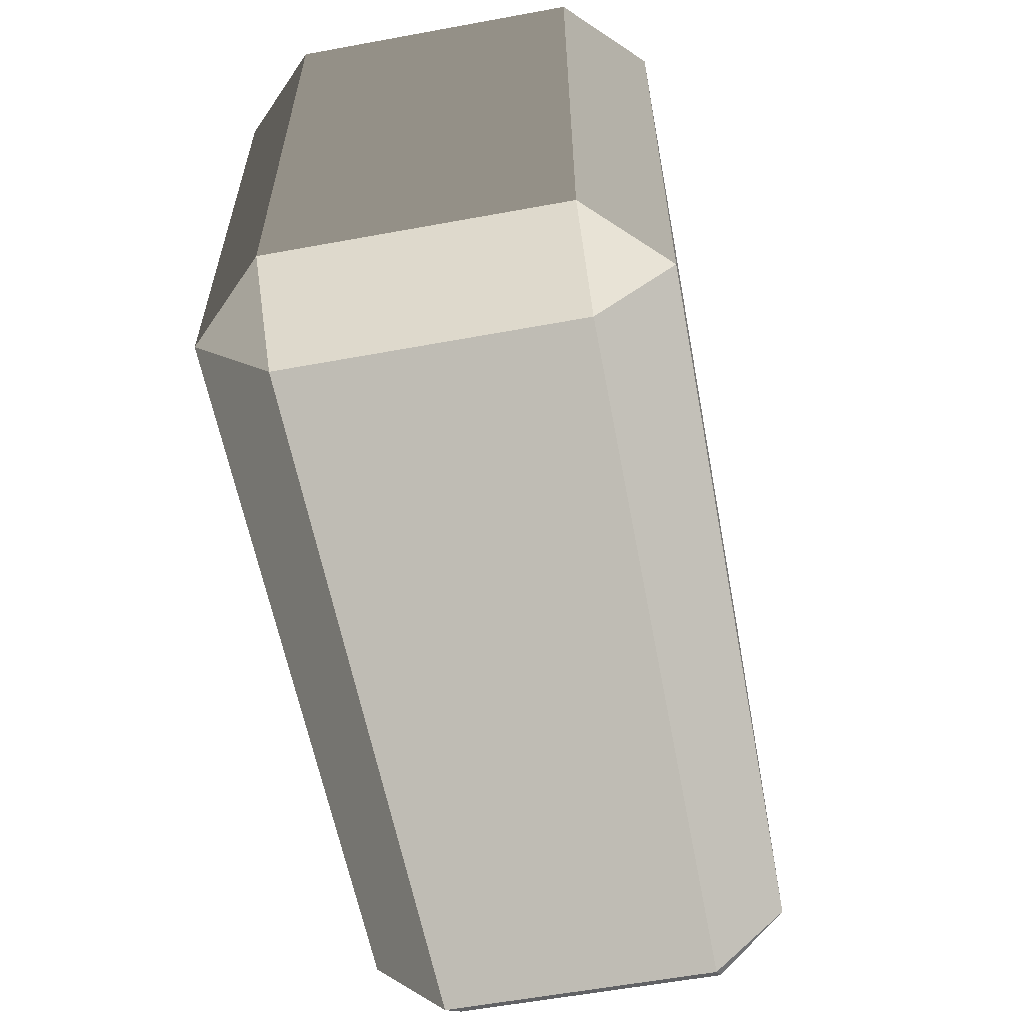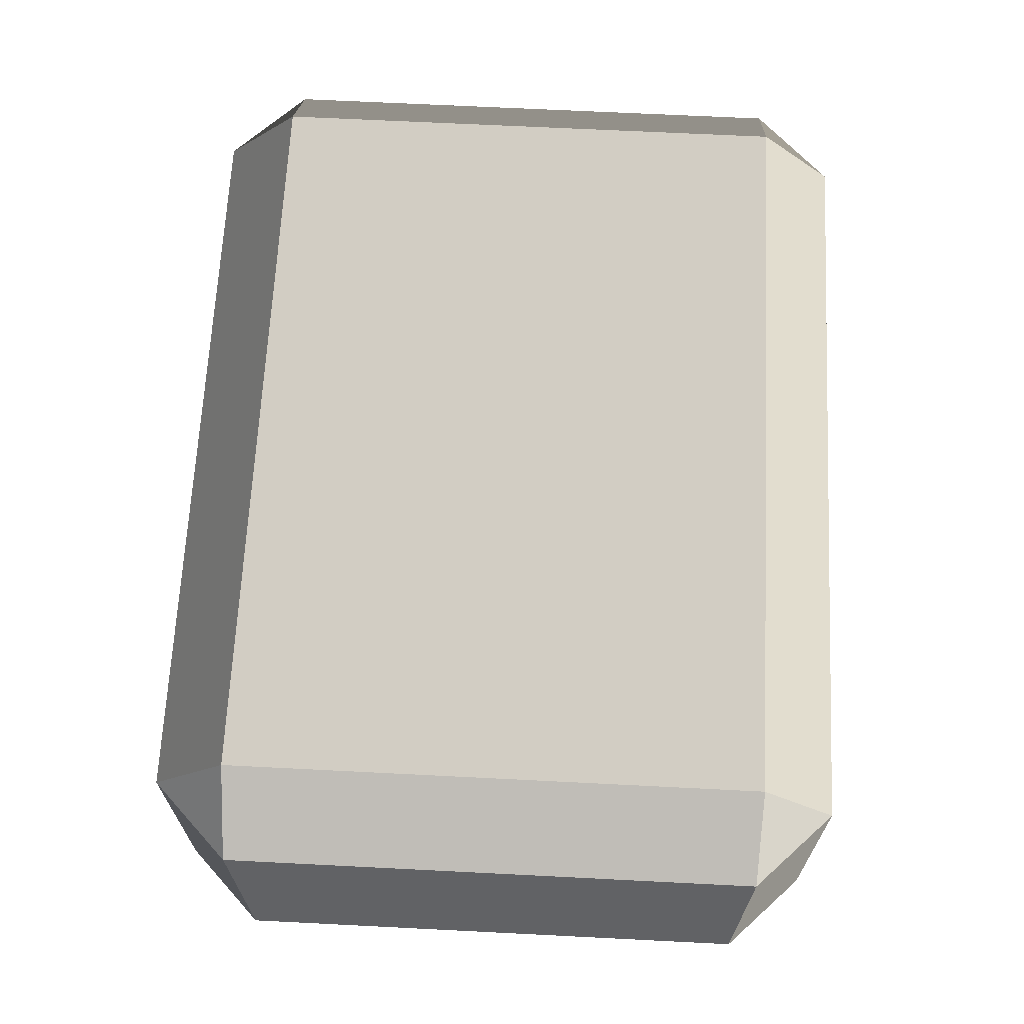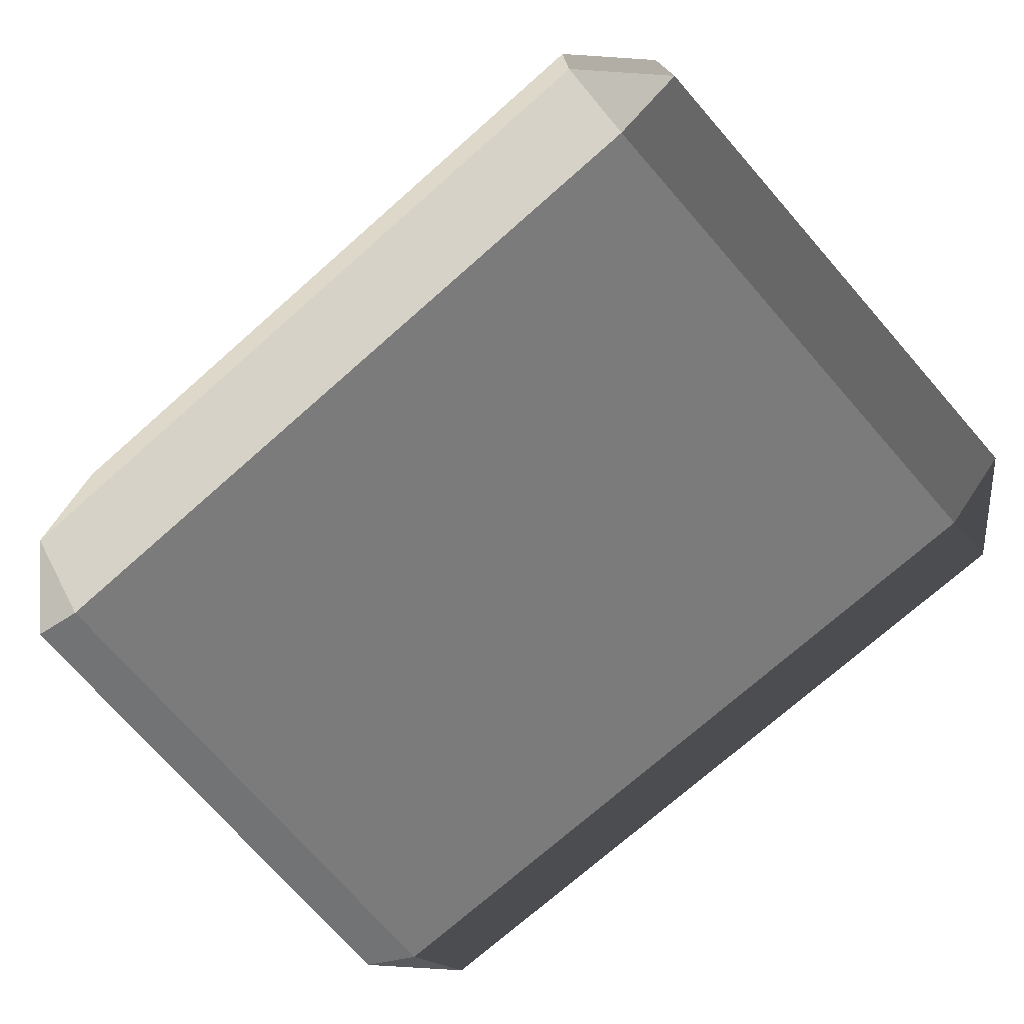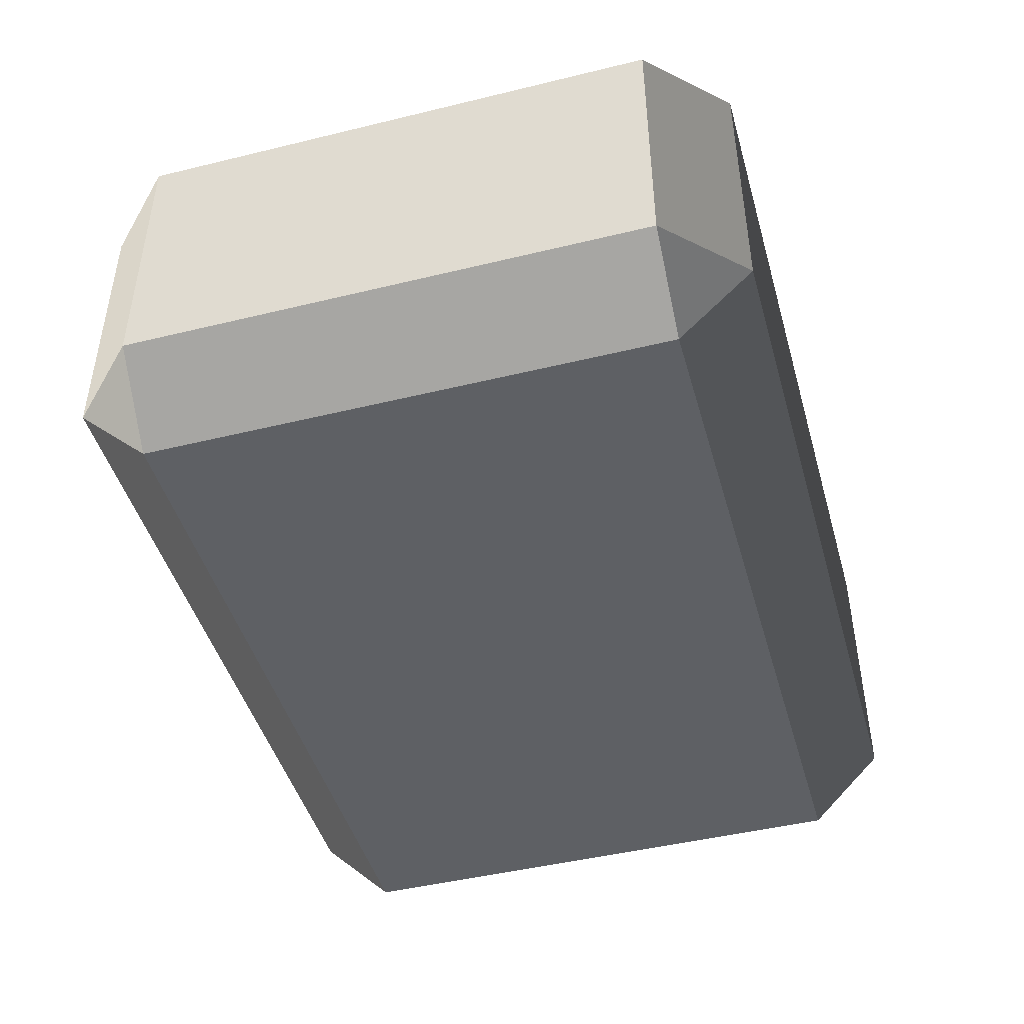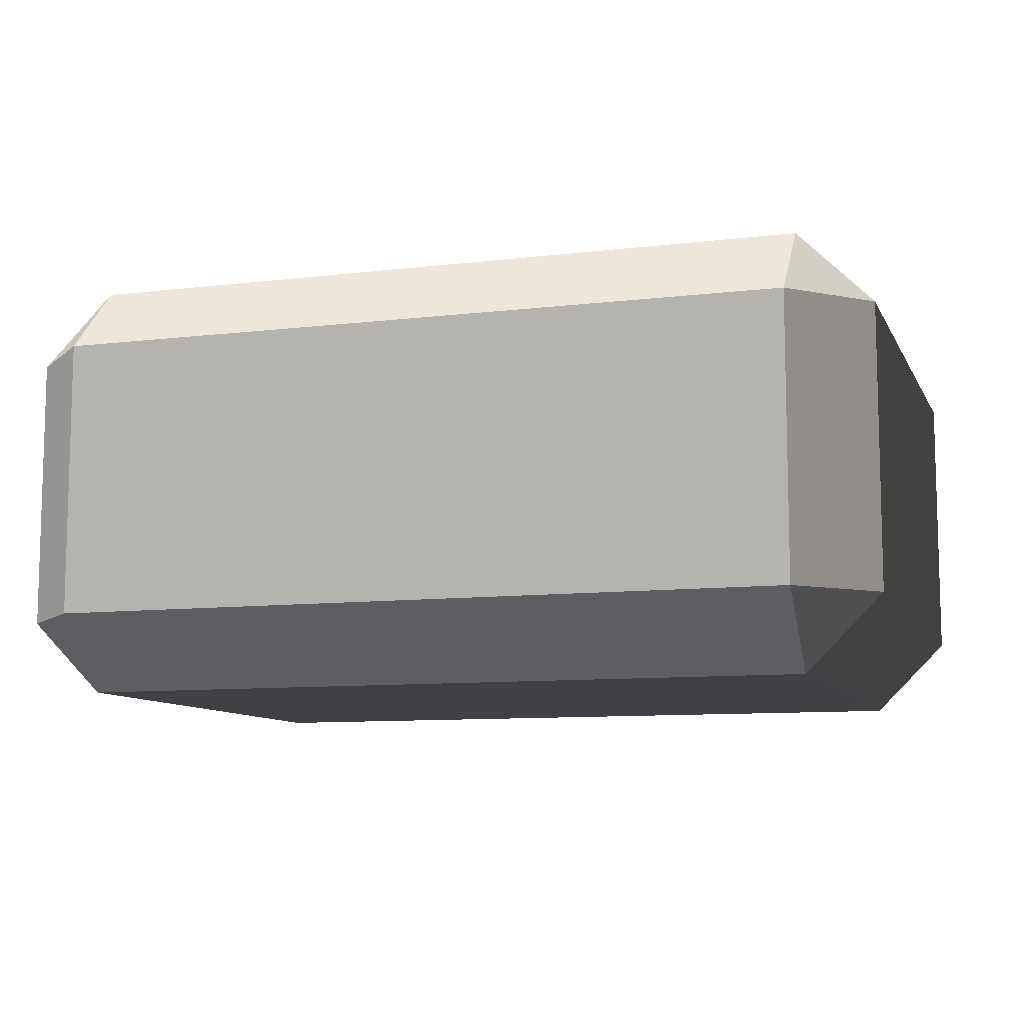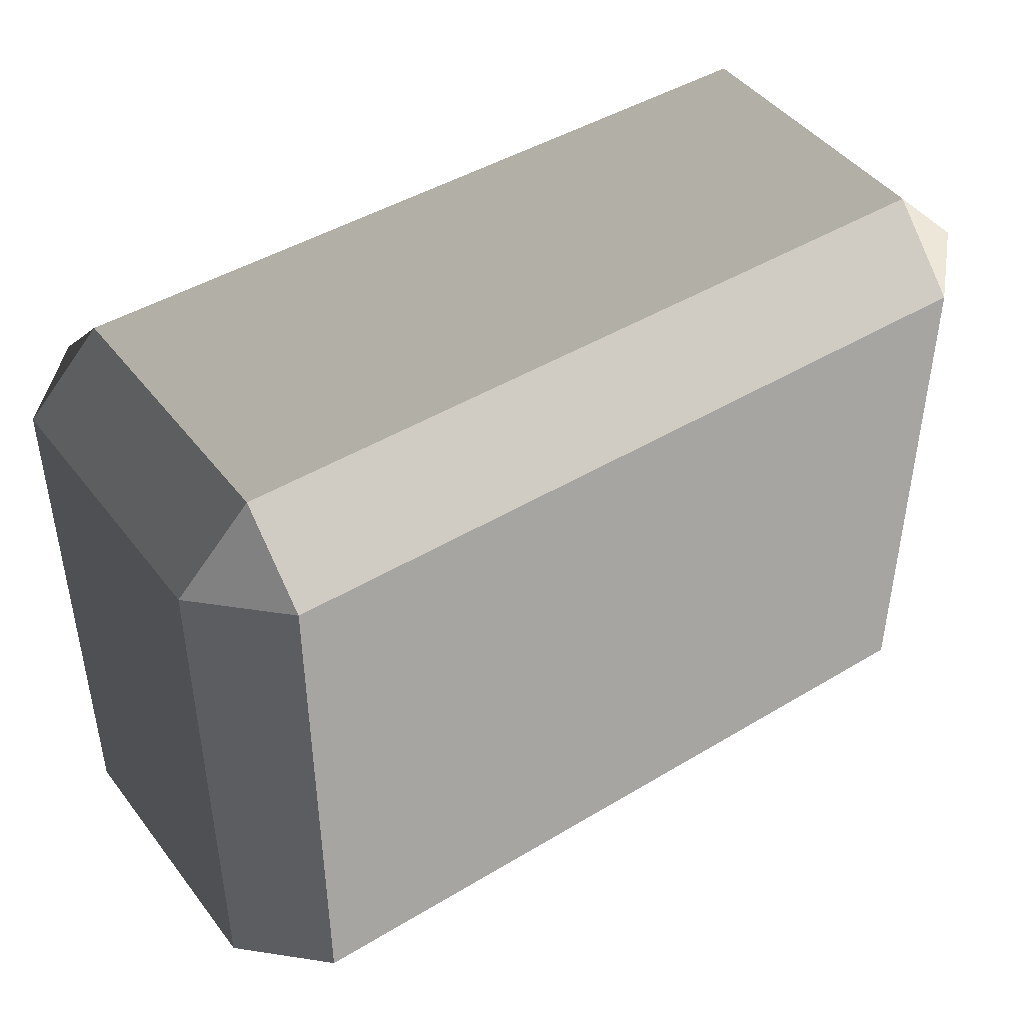
<metadata>
{"format":"obj","ext":"obj","renderer":"f3d","projection":"perspective","resolution":1024,"background":"white","views":[{"elev":-59.2,"azim":-79.3,"up":"+Z"},{"elev":66.7,"azim":92.9,"up":"+Y"},{"elev":-74.4,"azim":41.3,"up":"+Y"},{"elev":-45.7,"azim":-74.3,"up":"+Y"},{"elev":-9.5,"azim":17.5,"up":"+Y"},{"elev":44.8,"azim":145.0,"up":"+Z"}]}
</metadata>
<code>
v -0.4539 -0.262 0.3199
v -0.4539 -0.262 -0.3199
v -0.5452 -0.1707 -0.3199
v -0.5452 -0.1707 0.3199
v -0.4539 -0.1707 0.4112
v 0.4539 -0.1707 0.4112
v 0.4539 -0.262 0.3199
v -0.4539 -0.262 0.3199
v -0.5452 -0.1707 0.3199
v -0.5452 0.1707 0.3199
v -0.4539 0.1707 0.4112
v -0.4539 -0.1707 0.4112
v 0.5452 -0.1707 0.3199
v 0.5452 -0.1707 -0.3199
v 0.4539 -0.262 -0.3199
v 0.4539 -0.262 0.3199
v 0.4539 -0.1707 0.4112
v 0.4539 0.1707 0.4112
v 0.5452 0.1707 0.3199
v 0.5452 -0.1707 0.3199
v -0.5452 0.1707 0.3199
v -0.5452 0.1707 -0.3199
v -0.4539 0.262 -0.3199
v -0.4539 0.262 0.3199
v -0.4539 0.262 0.3199
v 0.4539 0.262 0.3199
v 0.4539 0.1707 0.4112
v -0.4539 0.1707 0.4112
v 0.4539 0.262 0.3199
v 0.4539 0.262 -0.3199
v 0.5452 0.1707 -0.3199
v 0.5452 0.1707 0.3199
v -0.5452 0.1707 -0.3199
v -0.5452 -0.1707 -0.3199
v -0.4539 -0.1707 -0.4112
v -0.4539 0.1707 -0.4112
v -0.4539 0.1707 -0.4112
v 0.4539 0.1707 -0.4112
v 0.4539 0.262 -0.3199
v -0.4539 0.262 -0.3199
v 0.4539 0.1707 -0.4112
v 0.4539 -0.1707 -0.4112
v 0.5452 -0.1707 -0.3199
v 0.5452 0.1707 -0.3199
v -0.4539 -0.262 -0.3199
v 0.4539 -0.262 -0.3199
v 0.4539 -0.1707 -0.4112
v -0.4539 -0.1707 -0.4112
v -0.4539 -0.1707 0.4112
v -0.4539 0.1707 0.4112
v 0.4539 0.1707 0.4112
v 0.4539 -0.1707 0.4112
v -0.4539 0.262 0.3199
v -0.4539 0.262 -0.3199
v 0.4539 0.262 -0.3199
v 0.4539 0.262 0.3199
v -0.4539 0.1707 -0.4112
v -0.4539 -0.1707 -0.4112
v 0.4539 -0.1707 -0.4112
v 0.4539 0.1707 -0.4112
v -0.4539 -0.262 -0.3199
v -0.4539 -0.262 0.3199
v 0.4539 -0.262 0.3199
v 0.4539 -0.262 -0.3199
v 0.5452 -0.1707 0.3199
v 0.5452 0.1707 0.3199
v 0.5452 0.1707 -0.3199
v 0.5452 -0.1707 -0.3199
v -0.5452 -0.1707 -0.3199
v -0.5452 0.1707 -0.3199
v -0.5452 0.1707 0.3199
v -0.5452 -0.1707 0.3199
v -0.4539 -0.262 0.3199
v -0.5452 -0.1707 0.3199
v -0.4539 -0.1707 0.4112
v 0.5452 -0.1707 0.3199
v 0.4539 -0.262 0.3199
v 0.4539 -0.1707 0.4112
v -0.5452 0.1707 0.3199
v -0.4539 0.262 0.3199
v -0.4539 0.1707 0.4112
v 0.4539 0.262 0.3199
v 0.5452 0.1707 0.3199
v 0.4539 0.1707 0.4112
v -0.5452 0.1707 -0.3199
v -0.4539 0.1707 -0.4112
v -0.4539 0.262 -0.3199
v 0.4539 0.1707 -0.4112
v 0.5452 0.1707 -0.3199
v 0.4539 0.262 -0.3199
v -0.5452 -0.1707 -0.3199
v -0.4539 -0.262 -0.3199
v -0.4539 -0.1707 -0.4112
v 0.4539 -0.262 -0.3199
v 0.5452 -0.1707 -0.3199
v 0.4539 -0.1707 -0.4112
g Desert_Rock_05_(2)_807_142
f 1 3 2
f 1 4 3
f 5 7 6
f 5 8 7
f 9 11 10
f 9 12 11
f 13 15 14
f 13 16 15
f 17 19 18
f 17 20 19
f 21 23 22
f 21 24 23
f 25 27 26
f 25 28 27
f 29 31 30
f 29 32 31
f 33 35 34
f 33 36 35
f 37 39 38
f 37 40 39
f 41 43 42
f 41 44 43
f 45 47 46
f 45 48 47
f 49 51 50
f 49 52 51
f 53 55 54
f 53 56 55
f 57 59 58
f 57 60 59
f 61 63 62
f 61 64 63
f 65 67 66
f 65 68 67
f 69 71 70
f 69 72 71
f 73 75 74
f 76 78 77
f 79 81 80
f 82 84 83
f 85 87 86
f 88 90 89
f 91 93 92
f 94 96 95

</code>
